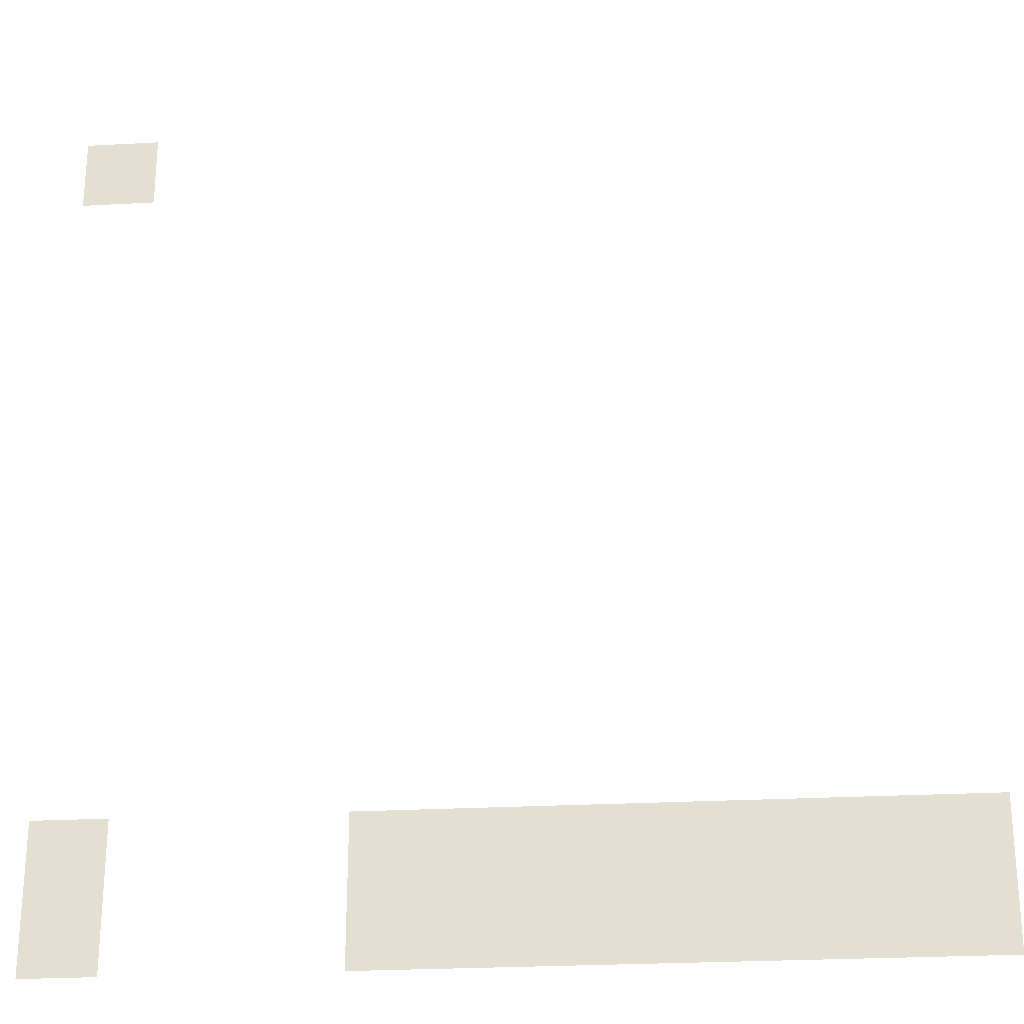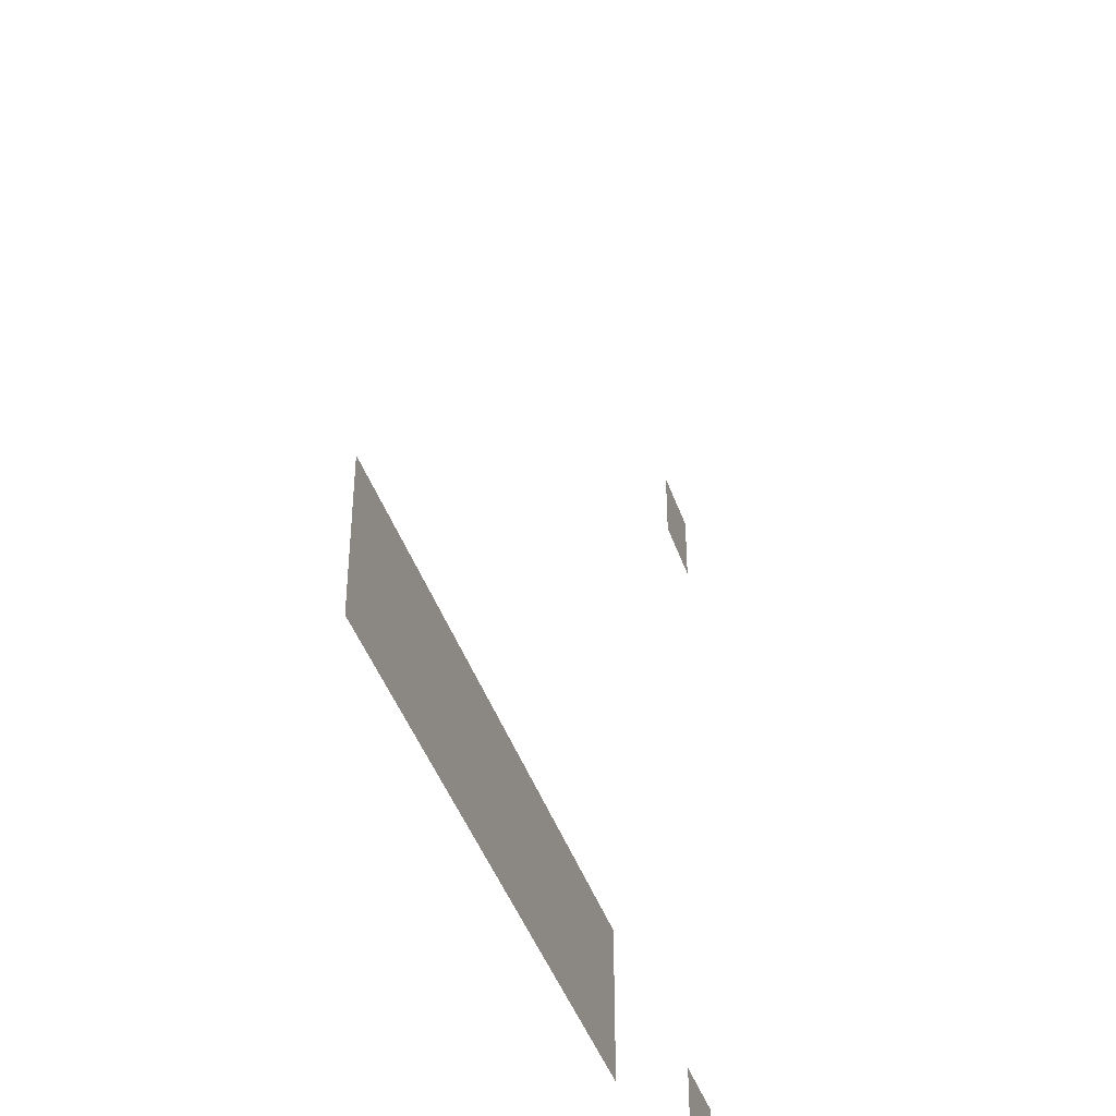
<metadata>
{"format":"obj","ext":"obj","renderer":"f3d","projection":"perspective","resolution":1024,"background":"white","views":[{"elev":-26.0,"azim":5.0,"up":"+Y"},{"elev":-43.0,"azim":108.3,"up":"+Y"}]}
</metadata>
<code>
v -15 -1 0
v -16 -1 0
v -16 0 0
v -15 0 0
v -4 -11 0
v -5 -11 0
v -5 -10 0
v -4 -10 0
v -5 -11 0
v -6 -11 0
v -6 -10 0
v -5 -10 0
v -6 -11 0
v -7 -11 0
v -7 -10 0
v -6 -10 0
v -7 -11 0
v -8 -11 0
v -8 -10 0
v -7 -10 0
v -8 -11 0
v -9 -11 0
v -9 -10 0
v -8 -10 0
v -9 -11 0
v -10 -11 0
v -10 -10 0
v -9 -10 0
v -10 -11 0
v -11 -11 0
v -11 -10 0
v -10 -10 0
v -11 -11 0
v -12 -11 0
v -12 -10 0
v -11 -10 0
v -15 -11 0
v -16 -11 0
v -16 -10 0
v -15 -10 0
v -4 -12 0
v -5 -12 0
v -5 -11 0
v -4 -11 0
v -5 -12 0
v -6 -12 0
v -6 -11 0
v -5 -11 0
v -6 -12 0
v -7 -12 0
v -7 -11 0
v -6 -11 0
v -7 -12 0
v -8 -12 0
v -8 -11 0
v -7 -11 0
v -8 -12 0
v -9 -12 0
v -9 -11 0
v -8 -11 0
v -9 -12 0
v -10 -12 0
v -10 -11 0
v -9 -11 0
v -10 -12 0
v -11 -12 0
v -11 -11 0
v -10 -11 0
v -11 -12 0
v -12 -12 0
v -12 -11 0
v -11 -11 0
v -15 -12 0
v -16 -12 0
v -16 -11 0
v -15 -11 0
g escenaNorte_1_mesh_0099
f 1 2 3 4
f 5 6 7 8
f 9 10 11 12
f 13 14 15 16
f 17 18 19 20
f 21 22 23 24
f 25 26 27 28
f 29 30 31 32
f 33 34 35 36
f 37 38 39 40
f 41 42 43 44
f 45 46 47 48
f 49 50 51 52
f 53 54 55 56
f 57 58 59 60
f 61 62 63 64
f 65 66 67 68
f 69 70 71 72
f 73 74 75 76

</code>
